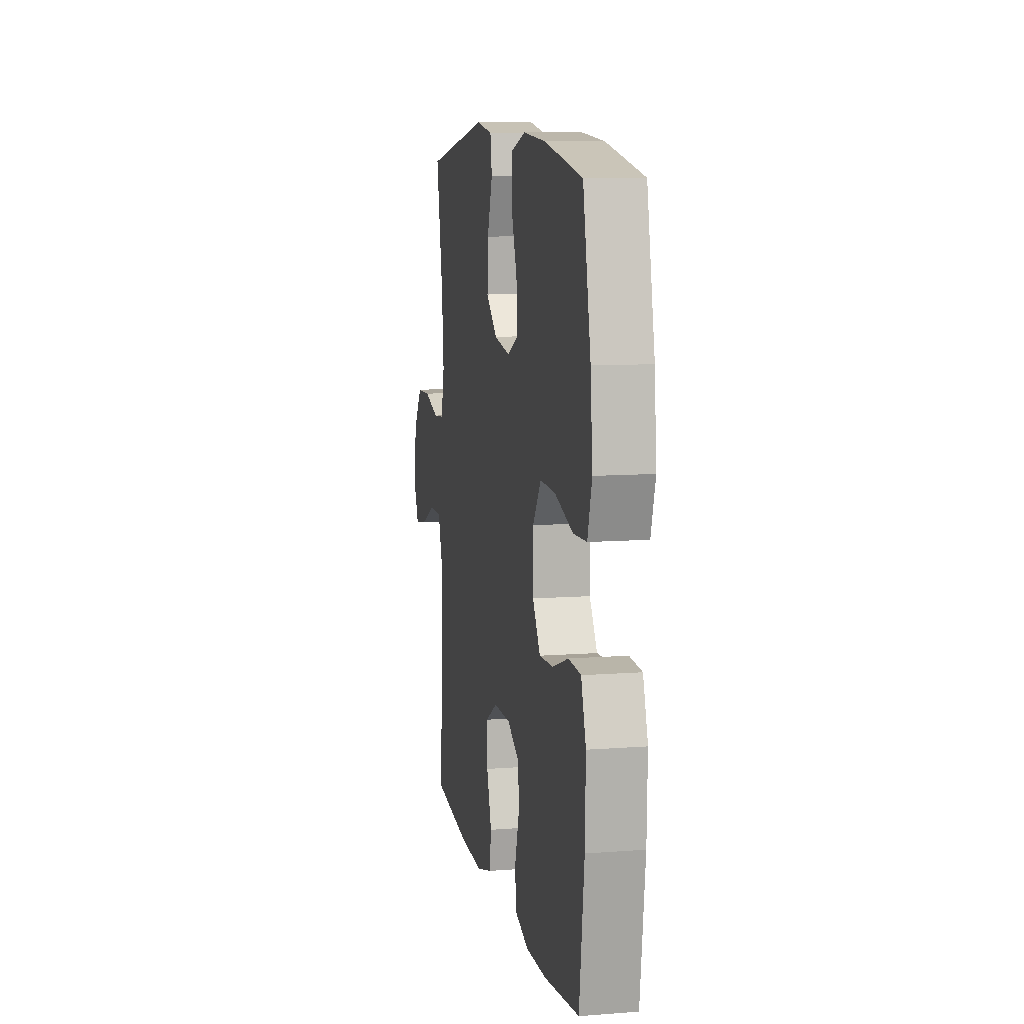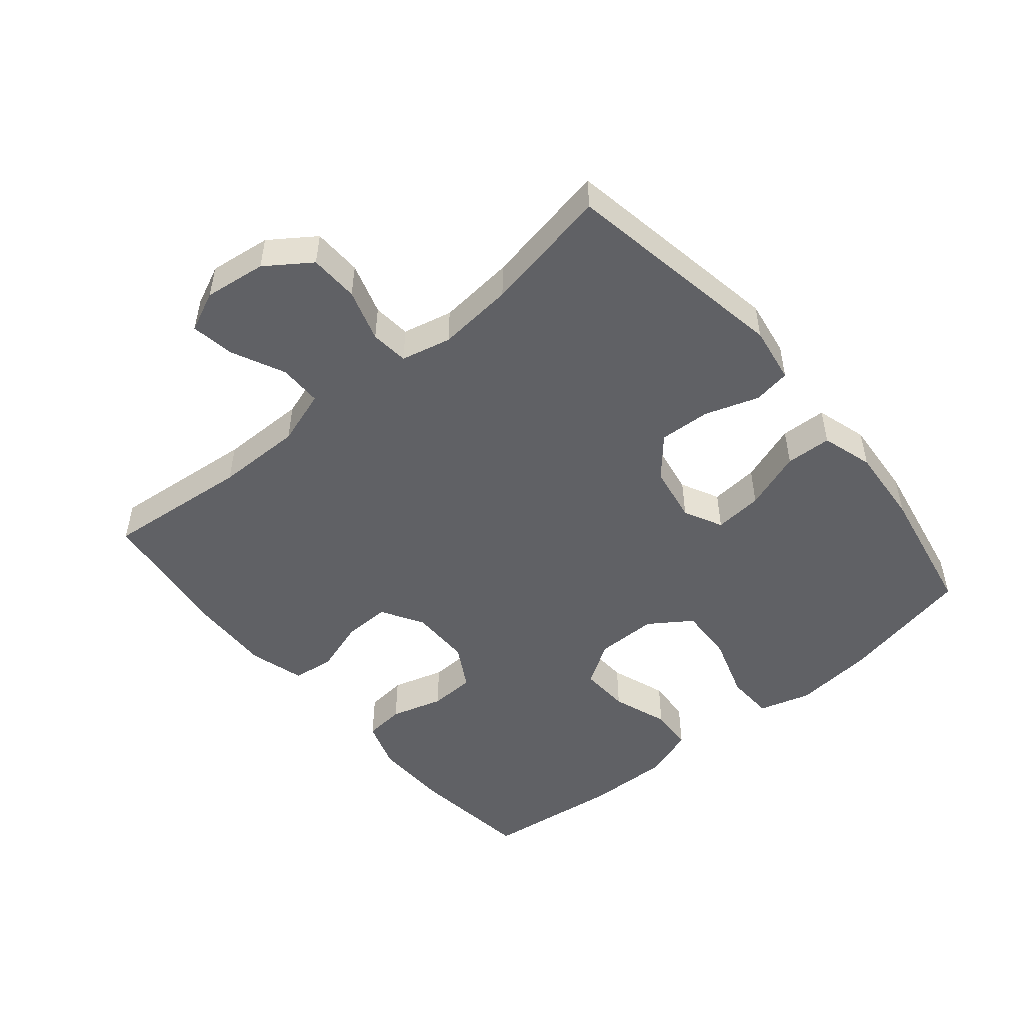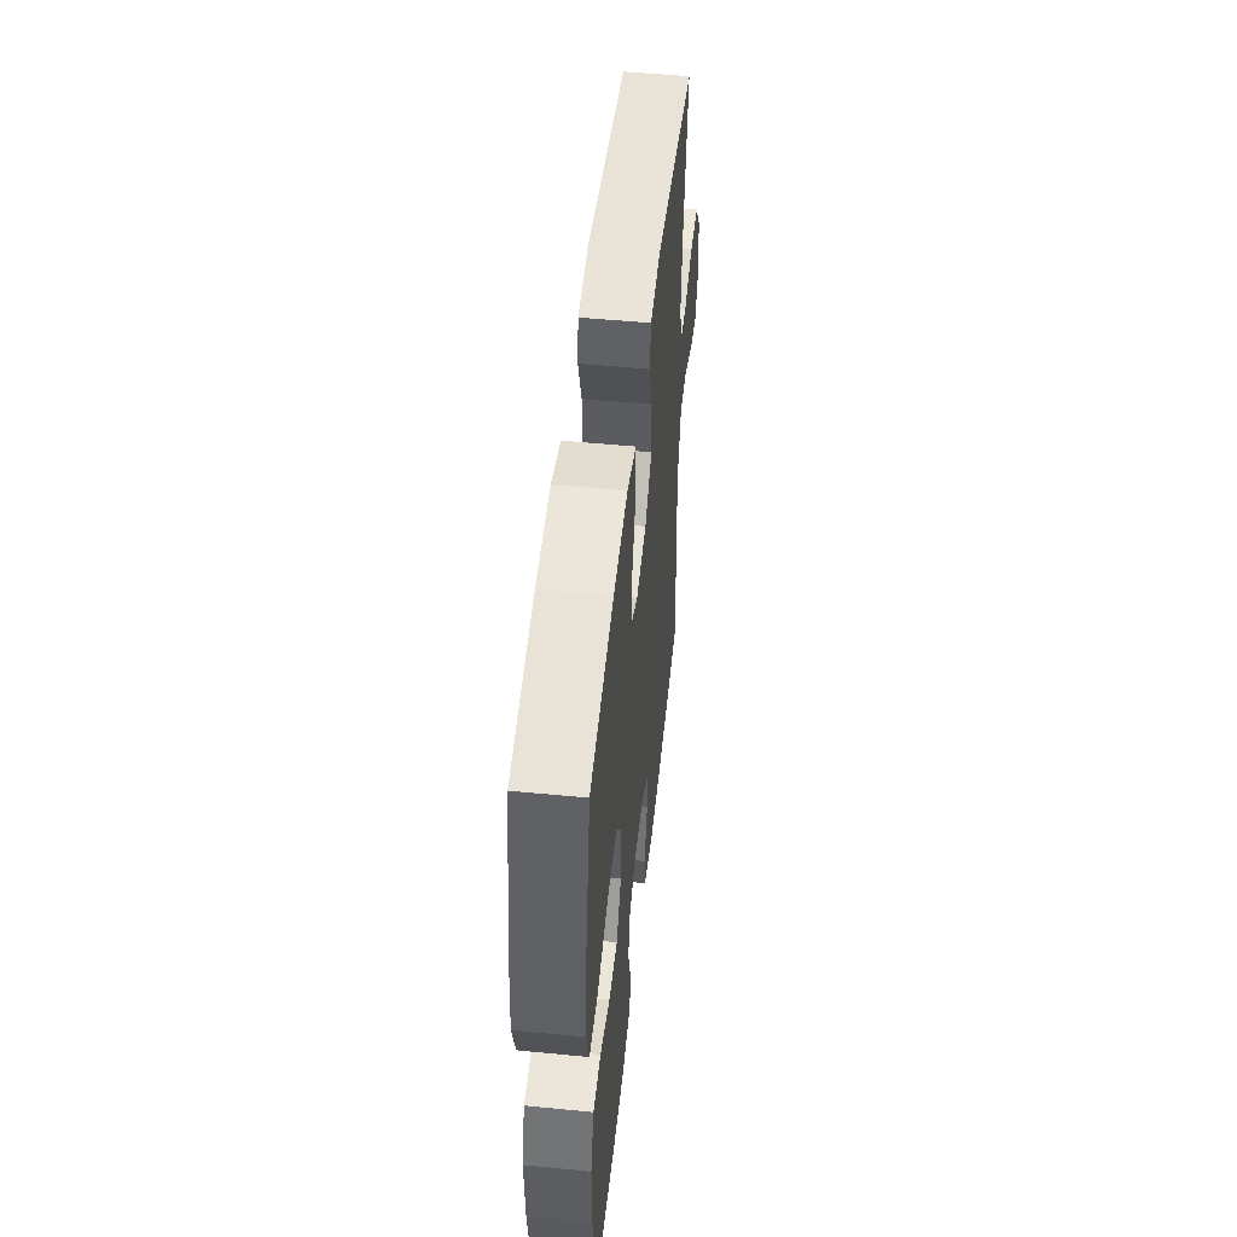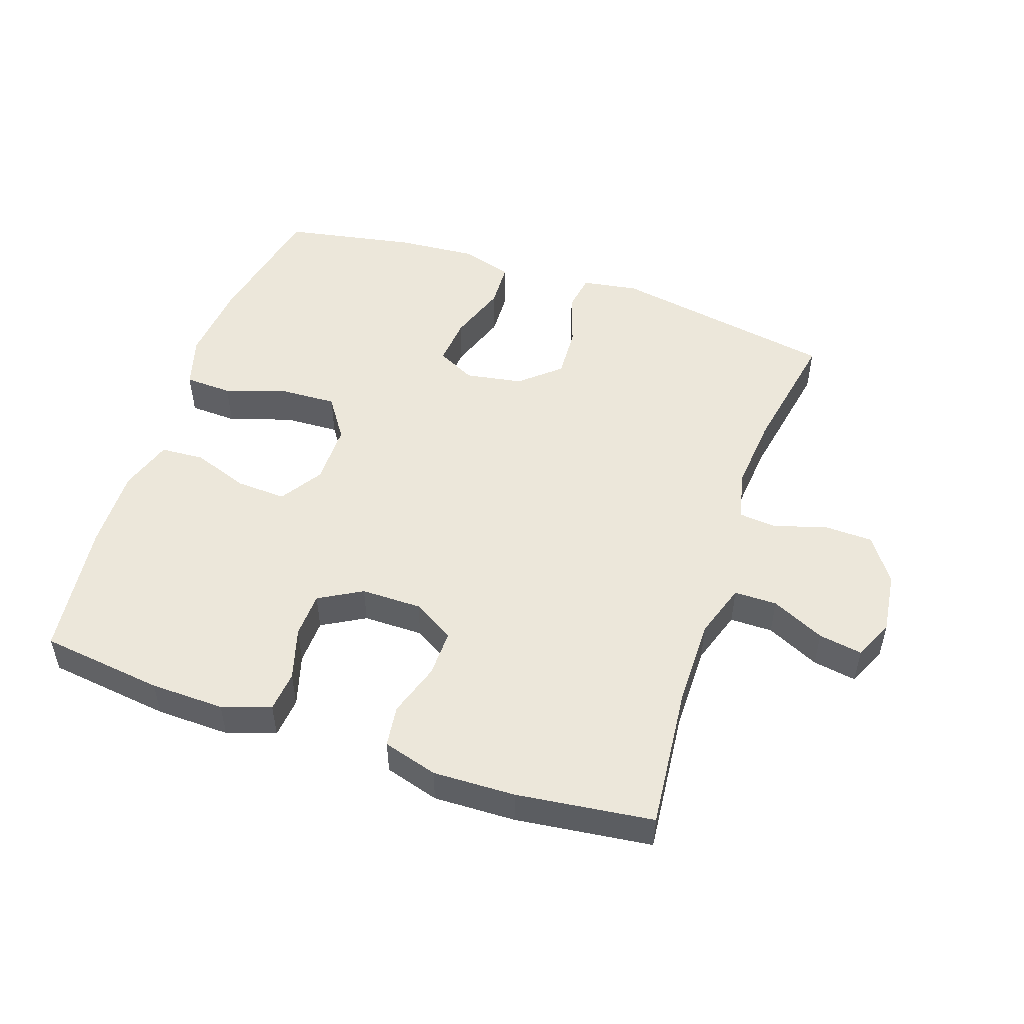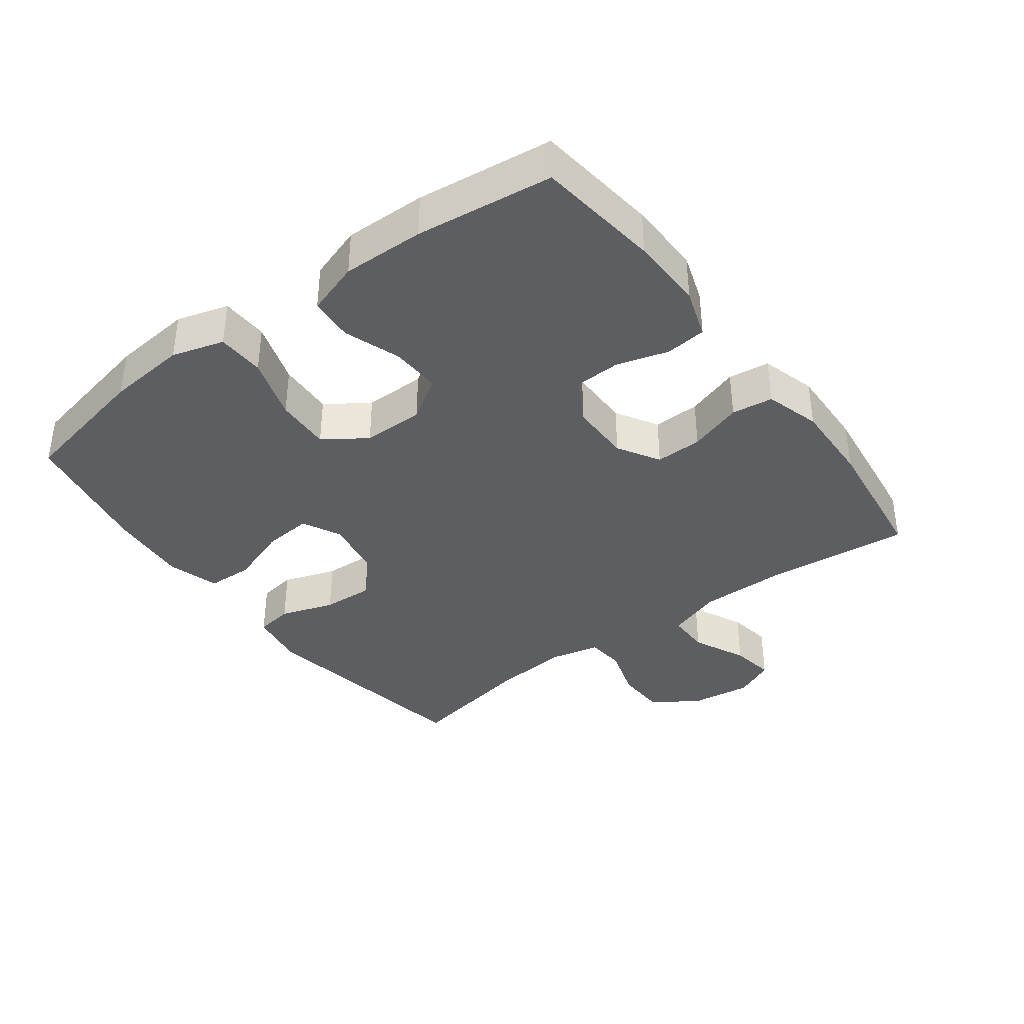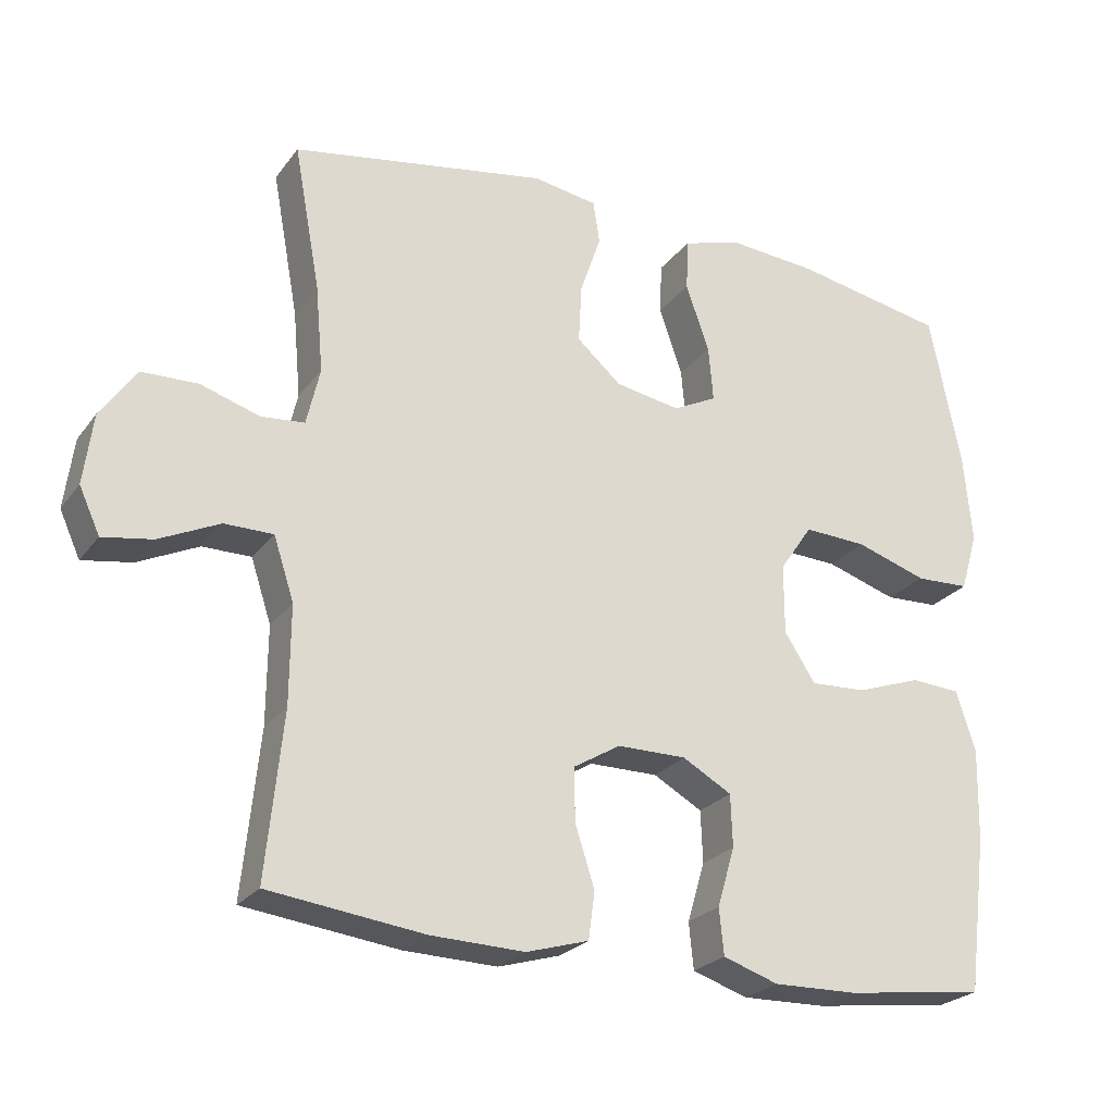
<metadata>
{"format":"obj","ext":"obj","renderer":"f3d","projection":"perspective","resolution":1024,"background":"white","views":[{"elev":9.7,"azim":78.7,"up":"+Z"},{"elev":-50.2,"azim":-50.1,"up":"+Y"},{"elev":51.2,"azim":96.1,"up":"+Z"},{"elev":51.1,"azim":-161.1,"up":"+Y"},{"elev":-38.2,"azim":126.8,"up":"+Y"},{"elev":-24.4,"azim":-27.6,"up":"+Z"}]}
</metadata>
<code>
o path64_path64.001
v 0.5566 0.0375 -0.2995
v 0.5597 0.0375 -0.1721
v 0.5328 0.0375 -0.08903
v 0.4647 0.0375 -0.08466
v 0.377 0.0375 -0.1157
v 0.2993 0.0375 -0.1195
v 0.2569 0.0375 -0.05366
v 0.2569 0.0375 0.04213
v 0.3019 0.0375 0.1079
v 0.3882 0.0375 0.1039
v 0.4862 0.0375 0.07212
v 0.5601 0.0375 0.07503
v 0.5841 0.0375 0.1557
v 0.5725 0.0375 0.2804
v 0.5298 0.0375 0.4892
v 0.3229 0.0375 0.5283
v 0.1994 0.0375 0.5381
v 0.1192 0.0375 0.514
v 0.116 0.0375 0.4426
v 0.148 0.0375 0.3508
v 0.1545 0.0375 0.2752
v 0.09449 0.0375 0.2452
v 0.005382 0.0375 0.2606
v -0.05566 0.0375 0.3139
v -0.05123 0.0375 0.3942
v -0.02288 0.0375 0.4774
v -0.03188 0.0375 0.5358
v -0.1202 0.0375 0.5501
v -0.4721 0.0375 0.4892
v -0.4358 0.0375 0.2908
v -0.4253 0.0375 0.1718
v -0.4435 0.0375 0.09362
v -0.5029 0.0375 0.08795
v -0.5843 0.0375 0.1136
v -0.661 0.0375 0.1113
v -0.71 0.0375 0.04151
v -0.7227 0.0375 -0.05489
v -0.6944 0.0375 -0.1172
v -0.6263 0.0375 -0.1059
v -0.5434 0.0375 -0.06685
v -0.4765 0.0375 -0.06704
v -0.4485 0.0375 -0.1527
v -0.4494 0.0375 -0.2869
v -0.4721 0.0375 -0.5125
v -0.2592 0.0375 -0.5395
v -0.131 0.0375 -0.5434
v -0.04549 0.0375 -0.5185
v -0.03686 0.0375 -0.454
v -0.06347 0.0375 -0.3709
v -0.06478 0.0375 -0.298
v 0.000253 0.0375 -0.2593
v 0.09465 0.0375 -0.2593
v 0.1619 0.0375 -0.2975
v 0.1645 0.0375 -0.3689
v 0.1404 0.0375 -0.4502
v 0.1467 0.0375 -0.5137
v 0.2227 0.0375 -0.5391
v 0.3379 0.0375 -0.5366
v 0.5298 0.0375 -0.5125
v 0.5566 -0.0375 -0.2995
v 0.5597 -0.0375 -0.1721
v 0.5328 -0.0375 -0.08903
v 0.4647 -0.0375 -0.08466
v 0.377 -0.0375 -0.1157
v 0.2993 -0.0375 -0.1195
v 0.2569 -0.0375 -0.05366
v 0.2569 -0.0375 0.04213
v 0.3019 -0.0375 0.1079
v 0.3882 -0.0375 0.1039
v 0.4862 -0.0375 0.07212
v 0.5601 -0.0375 0.07503
v 0.5841 -0.0375 0.1557
v 0.5725 -0.0375 0.2804
v 0.5298 -0.0375 0.4892
v 0.3229 -0.0375 0.5283
v 0.1994 -0.0375 0.5381
v 0.1192 -0.0375 0.514
v 0.116 -0.0375 0.4426
v 0.148 -0.0375 0.3508
v 0.1545 -0.0375 0.2752
v 0.09449 -0.0375 0.2452
v 0.005382 -0.0375 0.2606
v -0.05566 -0.0375 0.3139
v -0.05123 -0.0375 0.3942
v -0.02288 -0.0375 0.4774
v -0.03188 -0.0375 0.5358
v -0.1202 -0.0375 0.5501
v -0.4721 -0.0375 0.4892
v -0.4358 -0.0375 0.2908
v -0.4253 -0.0375 0.1718
v -0.4435 -0.0375 0.09362
v -0.5029 -0.0375 0.08795
v -0.5843 -0.0375 0.1136
v -0.661 -0.0375 0.1113
v -0.71 -0.0375 0.04151
v -0.7227 -0.0375 -0.05489
v -0.6944 -0.0375 -0.1172
v -0.6263 -0.0375 -0.1059
v -0.5434 -0.0375 -0.06685
v -0.4765 -0.0375 -0.06704
v -0.4485 -0.0375 -0.1527
v -0.4494 -0.0375 -0.2869
v -0.4721 -0.0375 -0.5125
v -0.2592 -0.0375 -0.5395
v -0.131 -0.0375 -0.5434
v -0.04549 -0.0375 -0.5185
v -0.03686 -0.0375 -0.454
v -0.06347 -0.0375 -0.3709
v -0.06478 -0.0375 -0.298
v 0.000253 -0.0375 -0.2593
v 0.09465 -0.0375 -0.2593
v 0.1619 -0.0375 -0.2975
v 0.1645 -0.0375 -0.3689
v 0.1404 -0.0375 -0.4502
v 0.1467 -0.0375 -0.5137
v 0.2227 -0.0375 -0.5391
v 0.3379 -0.0375 -0.5366
v 0.5298 -0.0375 -0.5125
v -0.03188 0.0375 0.5358
v -0.03188 0.0375 0.5358
v -0.1202 0.0375 0.5501
v 0.3229 0.0375 0.5283
v 0.1994 0.0375 0.5381
v 0.1192 0.0375 0.514
v 0.1192 0.0375 0.514
v -0.02288 0.0375 0.4774
v 0.116 0.0375 0.4426
v 0.5298 0.0375 0.4892
v 0.5298 0.0375 0.4892
v -0.4721 0.0375 0.4892
v -0.4721 0.0375 0.4892
v -0.05123 0.0375 0.3942
v 0.148 0.0375 0.3508
v -0.4358 0.0375 0.2908
v 0.5725 0.0375 0.2804
v -0.05566 0.0375 0.3139
v 0.1545 0.0375 0.2752
v 0.1545 0.0375 0.2752
v 0.005382 0.0375 0.2606
v -0.4253 0.0375 0.1718
v 0.5841 0.0375 0.1557
v 0.09449 0.0375 0.2452
v -0.4435 0.0375 0.09362
v -0.4435 0.0375 0.09362
v 0.5601 0.0375 0.07503
v 0.5601 0.0375 0.07503
v 0.3019 0.0375 0.1079
v 0.3882 0.0375 0.1039
v -0.5029 0.0375 0.08795
v -0.5843 0.0375 0.1136
v -0.661 0.0375 0.1113
v -0.71 0.0375 0.04151
v 0.2569 0.0375 0.04213
v 0.4862 0.0375 0.07212
v 0.2569 0.0375 -0.05366
v -0.7227 0.0375 -0.05489
v 0.2993 0.0375 -0.1195
v -0.5434 0.0375 -0.06685
v -0.4765 0.0375 -0.06704
v -0.4765 0.0375 -0.06704
v -0.6944 0.0375 -0.1172
v -0.6944 0.0375 -0.1172
v -0.6263 0.0375 -0.1059
v -0.4485 0.0375 -0.1527
v 0.5328 0.0375 -0.08903
v 0.5328 0.0375 -0.08903
v 0.4647 0.0375 -0.08466
v 0.377 0.0375 -0.1157
v 0.5597 0.0375 -0.1721
v -0.4494 0.0375 -0.2869
v 0.5566 0.0375 -0.2995
v 0.000253 0.0375 -0.2593
v 0.09465 0.0375 -0.2593
v 0.1619 0.0375 -0.2975
v -0.06478 0.0375 -0.298
v -0.06478 0.0375 -0.298
v 0.1645 0.0375 -0.3689
v -0.06347 0.0375 -0.3709
v 0.1404 0.0375 -0.4502
v -0.03686 0.0375 -0.454
v 0.1467 0.0375 -0.5137
v 0.1467 0.0375 -0.5137
v -0.04549 0.0375 -0.5185
v -0.04549 0.0375 -0.5185
v -0.4721 0.0375 -0.5125
v -0.4721 0.0375 -0.5125
v 0.5298 0.0375 -0.5125
v 0.5298 0.0375 -0.5125
v 0.2227 0.0375 -0.5391
v -0.131 0.0375 -0.5434
v 0.3379 0.0375 -0.5366
v -0.2592 0.0375 -0.5395
v -0.03188 -0.0375 0.5358
v -0.03188 -0.0375 0.5358
v -0.1202 -0.0375 0.5501
v 0.3229 -0.0375 0.5283
v 0.1994 -0.0375 0.5381
v 0.1192 -0.0375 0.514
v 0.1192 -0.0375 0.514
v -0.02288 -0.0375 0.4774
v 0.116 -0.0375 0.4426
v 0.5298 -0.0375 0.4892
v 0.5298 -0.0375 0.4892
v -0.4721 -0.0375 0.4892
v -0.4721 -0.0375 0.4892
v -0.05123 -0.0375 0.3942
v 0.148 -0.0375 0.3508
v -0.4358 -0.0375 0.2908
v 0.5725 -0.0375 0.2804
v -0.05566 -0.0375 0.3139
v 0.1545 -0.0375 0.2752
v 0.1545 -0.0375 0.2752
v 0.005382 -0.0375 0.2606
v -0.4253 -0.0375 0.1718
v 0.5841 -0.0375 0.1557
v 0.09449 -0.0375 0.2452
v -0.4435 -0.0375 0.09362
v -0.4435 -0.0375 0.09362
v 0.5601 -0.0375 0.07503
v 0.5601 -0.0375 0.07503
v 0.3019 -0.0375 0.1079
v 0.3882 -0.0375 0.1039
v -0.5029 -0.0375 0.08795
v -0.5843 -0.0375 0.1136
v -0.661 -0.0375 0.1113
v -0.71 -0.0375 0.04151
v 0.2569 -0.0375 0.04213
v 0.4862 -0.0375 0.07212
v 0.2569 -0.0375 -0.05366
v -0.7227 -0.0375 -0.05489
v 0.2993 -0.0375 -0.1195
v -0.5434 -0.0375 -0.06685
v -0.4765 -0.0375 -0.06704
v -0.4765 -0.0375 -0.06704
v -0.6944 -0.0375 -0.1172
v -0.6944 -0.0375 -0.1172
v -0.6263 -0.0375 -0.1059
v -0.4485 -0.0375 -0.1527
v 0.5328 -0.0375 -0.08903
v 0.5328 -0.0375 -0.08903
v 0.4647 -0.0375 -0.08466
v 0.377 -0.0375 -0.1157
v 0.5597 -0.0375 -0.1721
v -0.4494 -0.0375 -0.2869
v 0.5566 -0.0375 -0.2995
v 0.000253 -0.0375 -0.2593
v 0.09465 -0.0375 -0.2593
v 0.1619 -0.0375 -0.2975
v -0.06478 -0.0375 -0.298
v -0.06478 -0.0375 -0.298
v 0.1645 -0.0375 -0.3689
v -0.06347 -0.0375 -0.3709
v 0.1404 -0.0375 -0.4502
v -0.03686 -0.0375 -0.454
v 0.1467 -0.0375 -0.5137
v 0.1467 -0.0375 -0.5137
v -0.04549 -0.0375 -0.5185
v -0.04549 -0.0375 -0.5185
v -0.4721 -0.0375 -0.5125
v -0.4721 -0.0375 -0.5125
v 0.5298 -0.0375 -0.5125
v 0.5298 -0.0375 -0.5125
v 0.2227 -0.0375 -0.5391
v -0.131 -0.0375 -0.5434
v 0.3379 -0.0375 -0.5366
v -0.2592 -0.0375 -0.5395
f 252 264 254
f 239 241 243
f 254 264 257
f 264 252 266
f 245 251 265
f 208 206 195
f 266 252 244
f 238 217 233
f 210 214 213
f 213 217 246
f 217 223 233
f 243 242 245
f 217 238 249
f 221 216 227
f 227 213 246
f 209 211 222
f 211 196 207
f 228 215 222
f 229 246 247
f 224 232 223
f 233 223 232
f 229 247 231
f 237 230 235
f 245 248 251
f 231 248 242
f 242 248 245
f 206 208 210
f 227 246 229
f 215 209 222
f 265 251 263
f 216 221 211
f 204 208 195
f 200 195 206
f 226 224 225
f 242 243 241
f 197 207 196
f 263 253 255
f 214 210 208
f 232 226 237
f 201 197 198
f 237 226 230
f 222 211 221
f 213 214 217
f 202 196 209
f 231 247 248
f 219 215 228
f 249 238 244
f 246 217 249
f 207 197 201
f 226 232 224
f 193 195 200
f 209 196 211
f 227 216 213
f 251 253 263
f 245 265 261
f 252 249 244
f 266 244 259
f 120 28 87 194
f 16 17 76 75
f 17 125 199 76
f 26 27 86 85
f 18 19 78 77
f 129 16 75 203
f 28 131 205 87
f 25 26 85 84
f 19 20 79 78
f 29 30 89 88
f 14 15 74 73
f 24 25 84 83
f 20 138 212 79
f 23 24 83 82
f 30 31 90 89
f 13 14 73 72
f 21 22 81 80
f 22 23 82 81
f 31 144 218 90
f 146 13 72 220
f 9 10 69 68
f 33 34 93 92
f 34 35 94 93
f 35 36 95 94
f 8 9 68 67
f 11 12 71 70
f 10 11 70 69
f 32 33 92 91
f 7 8 67 66
f 36 37 96 95
f 6 7 66 65
f 40 160 234 99
f 37 162 236 96
f 39 40 99 98
f 38 39 98 97
f 41 42 101 100
f 166 4 63 240
f 4 5 64 63
f 2 3 62 61
f 5 6 65 64
f 42 43 102 101
f 1 2 61 60
f 51 52 111 110
f 52 53 112 111
f 176 51 110 250
f 53 54 113 112
f 49 50 109 108
f 54 55 114 113
f 48 49 108 107
f 55 182 256 114
f 184 48 107 258
f 43 186 260 102
f 188 1 60 262
f 56 57 116 115
f 46 47 106 105
f 58 59 118 117
f 57 58 117 116
f 45 46 105 104
f 44 45 104 103
f 178 180 190
f 165 169 167
f 180 183 190
f 190 192 178
f 171 191 177
f 134 121 132
f 192 170 178
f 164 159 143
f 136 139 140
f 139 172 143
f 143 159 149
f 169 171 168
f 143 175 164
f 147 153 142
f 153 172 139
f 135 148 137
f 137 133 122
f 154 148 141
f 155 173 172
f 150 149 158
f 159 158 149
f 155 157 173
f 163 161 156
f 171 177 174
f 157 168 174
f 168 171 174
f 132 136 134
f 153 155 172
f 141 148 135
f 191 189 177
f 142 137 147
f 130 121 134
f 126 132 121
f 152 151 150
f 168 167 169
f 123 122 133
f 189 181 179
f 140 134 136
f 158 163 152
f 127 124 123
f 163 156 152
f 148 147 137
f 139 143 140
f 128 135 122
f 157 174 173
f 145 154 141
f 175 170 164
f 172 175 143
f 133 127 123
f 152 150 158
f 119 126 121
f 135 137 122
f 153 139 142
f 177 189 179
f 171 187 191
f 178 170 175
f 192 185 170

</code>
